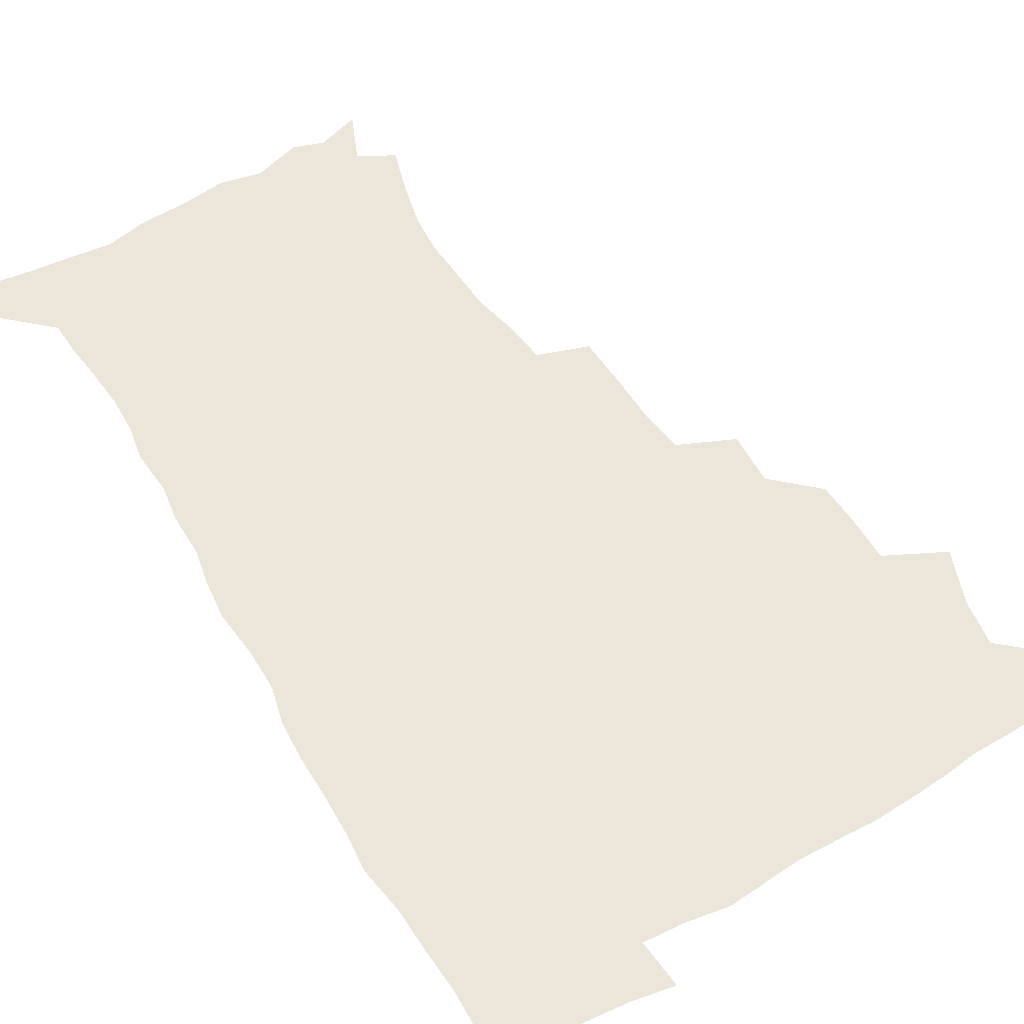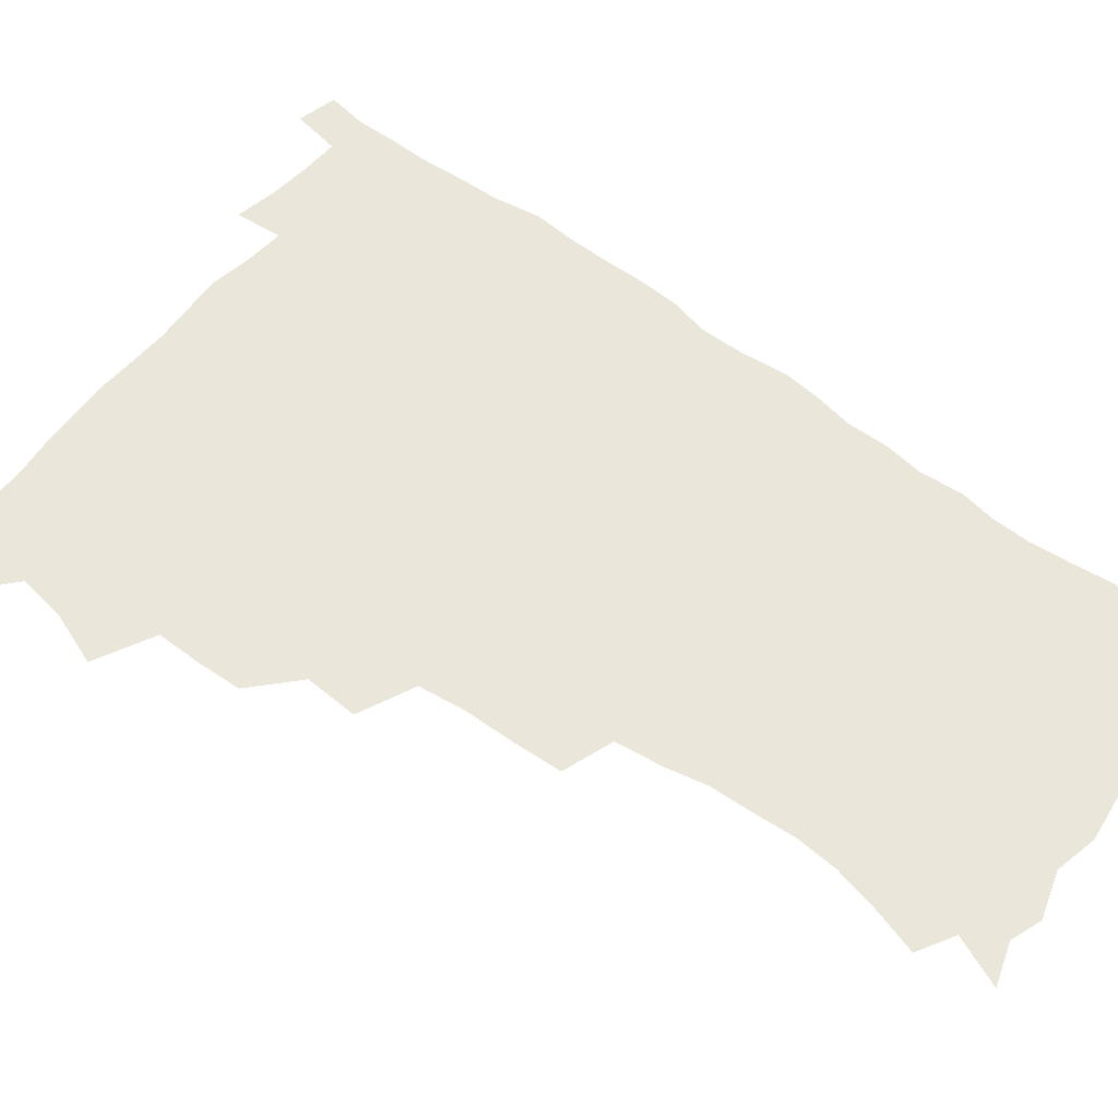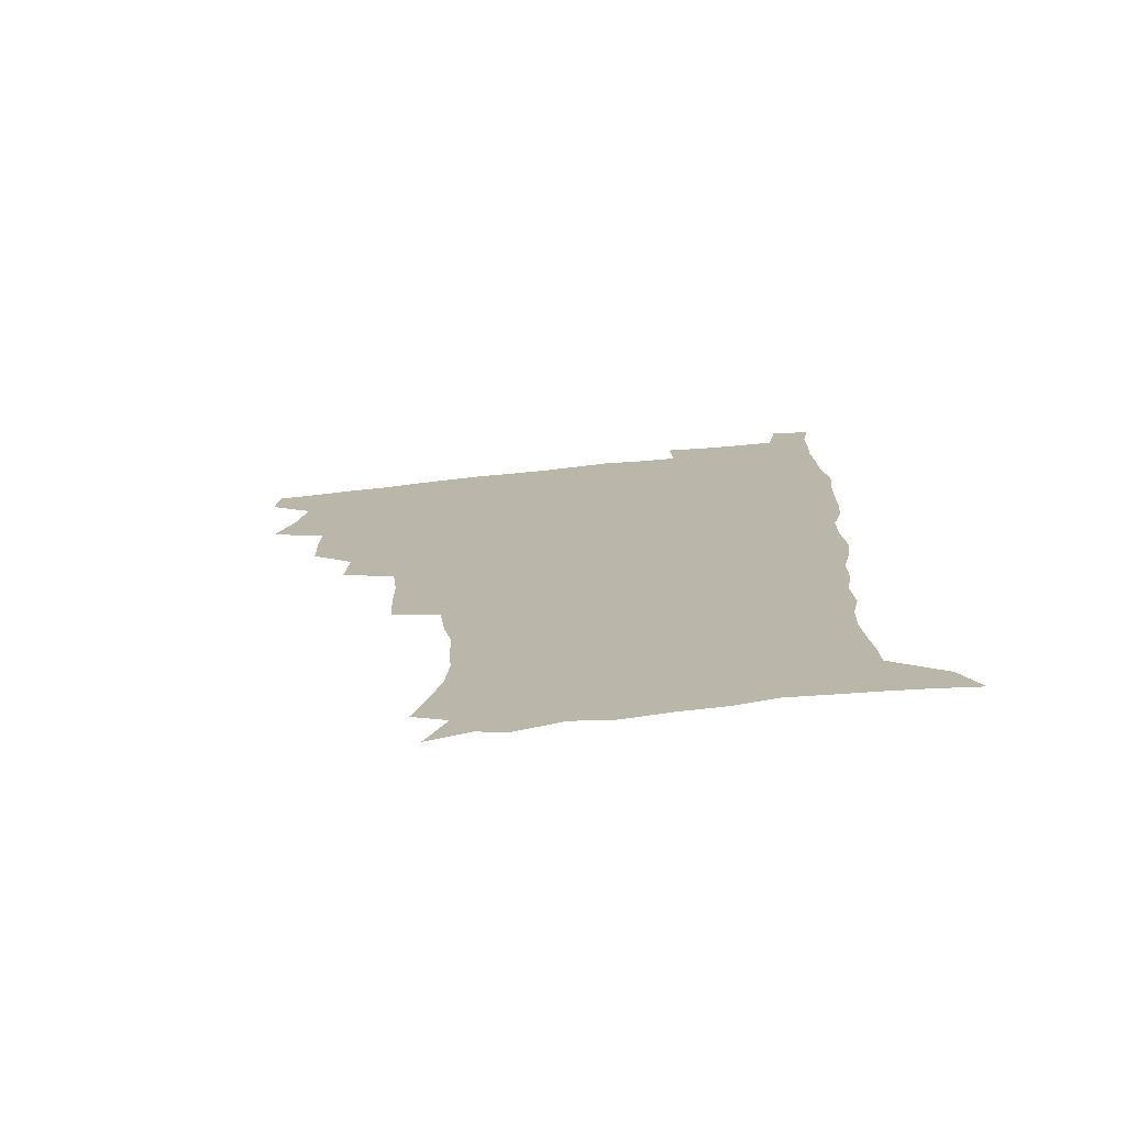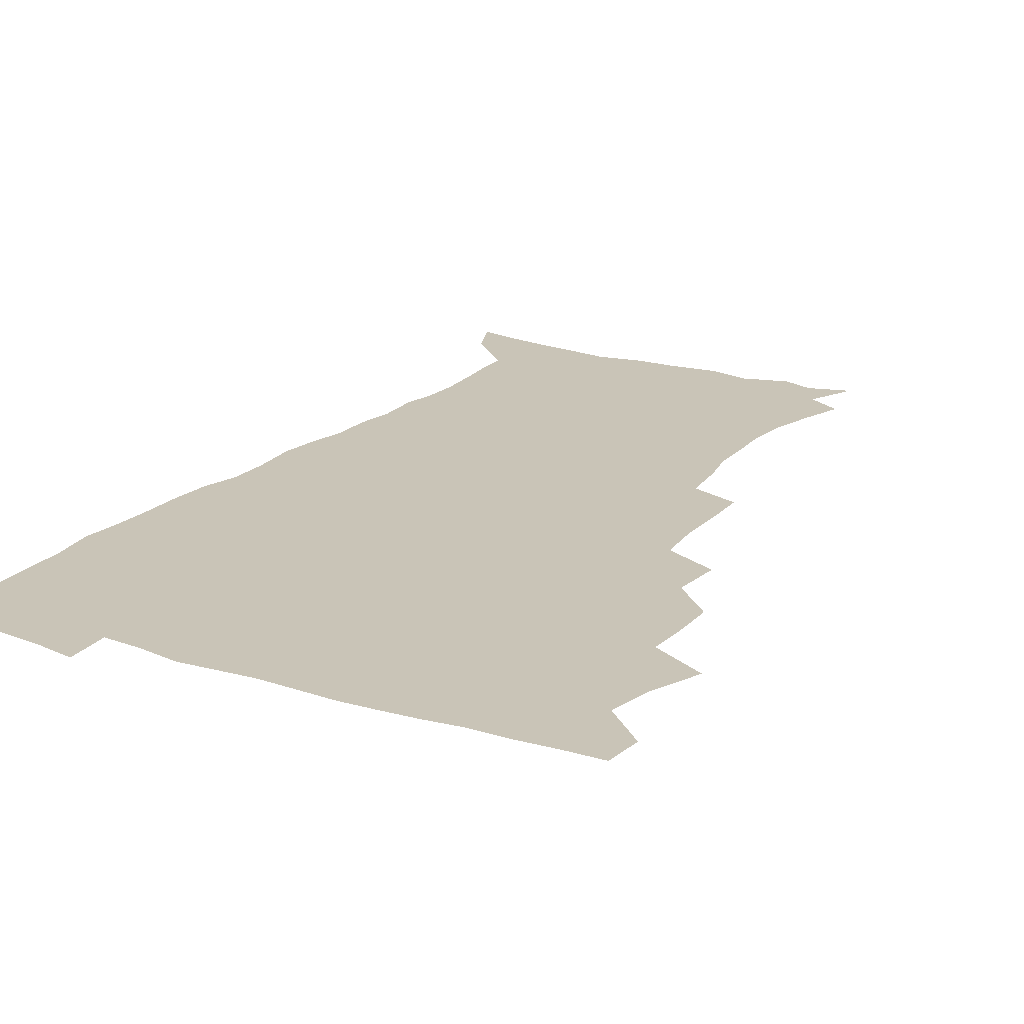
<metadata>
{"format":"obj","ext":"obj","renderer":"f3d","projection":"perspective","resolution":1024,"background":"white","views":[{"elev":55.2,"azim":149.0,"up":"+Z"},{"elev":54.8,"azim":-52.3,"up":"+Z"},{"elev":-75.1,"azim":5.8,"up":"+Y"},{"elev":19.9,"azim":-149.1,"up":"+Z"}]}
</metadata>
<code>
v 480.3 507.9 0
v 481.3 523.3 0
v 486.6 455.3 0
v 494.2 475.6 0
v 497.1 492.9 0
v 497.8 508.5 0
v 497 523.8 0
v 508.4 410.8 0
v 507.9 427.4 0
v 508.3 444.3 0
v 512 462.8 0
v 512.9 478.4 0
v 514.6 494.3 0
v 513.8 509 0
v 512.1 524.9 0
v 523.2 375.9 0
v 524.4 395.7 0
v 526.2 414.8 0
v 527.5 432.5 0
v 526.6 447.9 0
v 527.9 463.9 0
v 528.8 479.4 0
v 530.1 494.8 0
v 528.8 509.7 0
v 527.5 525 0
v 546.5 311.8 0
v 545.8 329.8 0
v 545.7 349 0
v 543.8 366.7 0
v 542.6 384.2 0
v 545 404.3 0
v 542.6 418.3 0
v 546.4 437.5 0
v 546.1 451.8 0
v 545.1 466.1 0
v 545.5 480.9 0
v 545.3 495.2 0
v 544.1 509.8 0
v 541.9 526.8 0
v 560.9 191.3 0
v 566.1 208 0
v 570.3 225.5 0
v 571.7 241.1 0
v 570.9 255.5 0
v 570.3 272.7 0
v 567.3 287.1 0
v 565.2 305.4 0
v 563.3 322.7 0
v 562.2 339.9 0
v 560.8 356.1 0
v 560.2 373.5 0
v 559.6 390 0
v 560.1 407.1 0
v 559.4 422.1 0
v 560.5 437.9 0
v 561.1 453.2 0
v 561.2 467.7 0
v 560.7 481.7 0
v 559.8 495.9 0
v 558.5 510.9 0
v 556.4 527.8 0
v 566.1 165.6 0
v 574.1 184 0
v 574.6 195.6 0
v 582.6 218.8 0
v 584 234.5 0
v 584.3 249.9 0
v 583.7 265.3 0
v 582 279.7 0
v 580.8 297.3 0
v 579.6 314.5 0
v 578.5 331 0
v 576.8 345.6 0
v 575.9 361.7 0
v 575.1 377.5 0
v 574.7 393.5 0
v 575.5 410 0
v 575.9 425.4 0
v 575.7 439.7 0
v 575.9 454.4 0
v 575.5 468.4 0
v 574.8 482.3 0
v 574.3 496.3 0
v 573.4 510.6 0
v 570.9 528.6 0
v 582 170.8 0
v 587.1 186.6 0
v 590.9 204 0
v 596.6 226.2 0
v 596.9 241.2 0
v 597 256.9 0
v 596.1 271.8 0
v 594.2 285 0
v 593.5 302.2 0
v 592.4 317.6 0
v 591.6 334 0
v 591 350.1 0
v 590 365 0
v 590 381.6 0
v 589.9 397.1 0
v 589.8 411.7 0
v 590.7 427.5 0
v 589.7 440.5 0
v 590.2 455.2 0
v 590.5 469 0
v 589.1 483 0
v 588.5 496.9 0
v 587.6 511.2 0
v 585.7 527.9 0
v 593.4 166.9 0
v 604.5 195.5 0
v 607.8 214.4 0
v 608.7 229.4 0
v 607.9 241.5 0
v 608.7 260.2 0
v 607.9 275 0
v 607.3 291.2 0
v 606.3 306.1 0
v 605.5 320.9 0
v 604.8 336.7 0
v 604.4 352.6 0
v 603.5 366.3 0
v 603.4 381.7 0
v 603.2 396.5 0
v 603.7 413.1 0
v 603.8 427.6 0
v 603.5 440.9 0
v 604 455.6 0
v 604.1 469.4 0
v 603.6 483.2 0
v 602.5 497.7 0
v 602 511.8 0
v 600.5 527.5 0
v 610.9 172.2 0
v 618.1 197.7 0
v 620.1 215.4 0
v 620.9 232.1 0
v 621.1 247.5 0
v 620.6 261.9 0
v 620 276.9 0
v 619.4 292.2 0
v 618.6 306.6 0
v 618.6 325.3 0
v 618 339.1 0
v 617.6 354.4 0
v 616.8 367.4 0
v 617.2 383.7 0
v 617.3 399 0
v 617.4 413.8 0
v 617.3 427.6 0
v 617.4 441.8 0
v 618.1 456.5 0
v 617.9 469.8 0
v 618 483.4 0
v 618 497.1 0
v 617 511.4 0
v 614.7 528.5 0
v 626.7 168.9 0
v 631.3 196.5 0
v 632.6 216.4 0
v 633.1 234 0
v 633 248.5 0
v 632.8 264.2 0
v 632.3 279.3 0
v 631.9 294.6 0
v 631.5 309.6 0
v 631.3 323.9 0
v 630.9 339.4 0
v 630.6 354.7 0
v 630.7 370.6 0
v 630.5 384.2 0
v 630.6 399.4 0
v 630.7 414.5 0
v 630.9 427.8 0
v 631 441.9 0
v 631.5 456.1 0
v 631.7 469.6 0
v 631.9 483.4 0
v 632.2 497 0
v 631.2 511.7 0
v 628.9 529.7 0
v 644.1 171.1 0
v 645.1 195.7 0
v 645.2 216.7 0
v 645.1 233.8 0
v 645.1 248 0
v 644.8 264.3 0
v 644.6 278 0
v 644.1 293.8 0
v 643.8 312 0
v 644 324.2 0
v 643.9 338 0
v 643.6 354.3 0
v 643.6 369.6 0
v 643.7 385.1 0
v 644 399.3 0
v 644.3 413.3 0
v 644.3 428.2 0
v 644.3 442.8 0
v 645.2 455.7 0
v 645.5 469.3 0
v 645.8 483.4 0
v 646 497.1 0
v 645.8 511.4 0
v 645 527 0
v 661.1 171.6 0
v 659.2 195.5 0
v 658.2 214.5 0
v 657.4 232.4 0
v 657.8 245.2 0
v 656.8 263.6 0
v 656.7 278.8 0
v 656.5 294.2 0
v 656.3 309.6 0
v 656.4 324.2 0
v 656.5 338.1 0
v 656.4 354.9 0
v 656.6 369.1 0
v 657.6 382.2 0
v 657.2 398.3 0
v 657.9 412.2 0
v 658.1 426.9 0
v 659.2 440.4 0
v 658.9 455.5 0
v 659.3 469.3 0
v 659.7 483 0
v 659.8 497.1 0
v 660.1 511.1 0
v 659.9 526 0
v 658.6 543.8 0
v 677.2 174.9 0
v 673.3 194.4 0
v 670.9 213.7 0
v 669.9 230.2 0
v 669.8 245 0
v 669.4 260.6 0
v 668.8 277.4 0
v 669.1 291.6 0
v 668.4 308.7 0
v 669 322.7 0
v 669 338.1 0
v 670 351.7 0
v 669.9 367 0
v 670.7 381.1 0
v 672.2 394.4 0
v 671.7 410.2 0
v 672 425.3 0
v 672.8 439.3 0
v 672.1 455.4 0
v 673.1 468.7 0
v 673.6 482.7 0
v 674.1 496.8 0
v 674.4 510.9 0
v 674.5 525.7 0
v 674.7 540.9 0
v 693.4 173.1 0
v 687.8 192.2 0
v 684.4 210.5 0
v 682.6 227.2 0
v 682.5 241.7 0
v 681.8 257.7 0
v 681.9 272.7 0
v 682.1 288 0
v 682.2 303.4 0
v 681.6 320.1 0
v 682.8 333.8 0
v 683.8 347.9 0
v 684.3 362.8 0
v 684.4 378.3 0
v 686.1 391.7 0
v 684.3 410.4 0
v 687 422.8 0
v 687.3 437.5 0
v 687.5 452.5 0
v 687.8 467.1 0
v 688.2 481.6 0
v 688.4 496.2 0
v 688.7 510.6 0
v 689.3 525 0
v 689.9 539.4 0
v 708.6 171.6 0
v 702.5 189.1 0
v 698 207 0
v 696.8 221.6 0
v 695.8 236.6 0
v 695.1 252.2 0
v 694.4 268.5 0
v 695.5 282.5 0
v 695.8 297.8 0
v 695.7 314 0
v 697 328.2 0
v 699.1 341.8 0
v 697.8 359.5 0
v 698.4 374.3 0
v 701.4 387.3 0
v 700.5 404.7 0
v 701 419.8 0
v 703 433.9 0
v 701.8 450.5 0
v 702.5 465.1 0
v 702.9 480.1 0
v 703.8 494.7 0
v 703.4 509.9 0
v 704.4 524.5 0
v 704.5 539.1 0
v 707.8 557.4 0
v 723.6 169.6 0
v 715.4 188.4 0
v 712 202.1 0
v 711.6 214.4 0
v 710.2 229.1 0
v 709.1 244.6 0
v 709.7 258.9 0
v 712.2 271.5 0
v 711.2 288.7 0
v 713.5 302.5 0
v 713.5 318.8 0
v 716.3 332.4 0
v 718.2 347.4 0
v 716.6 365.2 0
v 716.8 381.7 0
v 720.3 395.6 0
v 721.5 411.1 0
v 721.4 427.3 0
v 722 443.3 0
v 723.5 458.5 0
v 720.9 476.2 0
v 720.6 492.3 0
v 719.7 508.5 0
v 720.2 523.7 0
v 720.2 538.8 0
v 722.7 553.7 0
v 739.1 166.6 0
v 731.8 183.7 0
f 5 6 1
f 1 6 2
f 6 7 2
f 10 11 3
f 3 11 4
f 11 12 4
f 4 12 5
f 12 13 5
f 5 13 6
f 13 14 6
f 6 14 7
f 14 15 7
f 17 18 8
f 8 18 9
f 18 19 9
f 9 19 10
f 19 20 10
f 10 20 11
f 20 21 11
f 11 21 12
f 21 22 12
f 12 22 13
f 22 23 13
f 13 23 14
f 23 24 14
f 14 24 15
f 24 25 15
f 29 30 16
f 16 30 17
f 30 31 17
f 17 31 18
f 31 32 18
f 18 32 19
f 32 33 19
f 19 33 20
f 33 34 20
f 20 34 21
f 34 35 21
f 21 35 22
f 35 36 22
f 22 36 23
f 36 37 23
f 23 37 24
f 37 38 24
f 24 38 25
f 38 39 25
f 47 48 26
f 26 48 27
f 48 49 27
f 27 49 28
f 49 50 28
f 28 50 29
f 50 51 29
f 29 51 30
f 51 52 30
f 30 52 31
f 52 53 31
f 31 53 32
f 53 54 32
f 32 54 33
f 54 55 33
f 33 55 34
f 55 56 34
f 34 56 35
f 56 57 35
f 35 57 36
f 57 58 36
f 36 58 37
f 58 59 37
f 37 59 38
f 59 60 38
f 38 60 39
f 60 61 39
f 63 64 40
f 40 64 41
f 64 65 41
f 41 65 42
f 65 66 42
f 42 66 43
f 66 67 43
f 43 67 44
f 67 68 44
f 44 68 45
f 68 69 45
f 45 69 46
f 69 70 46
f 46 70 47
f 70 71 47
f 47 71 48
f 71 72 48
f 48 72 49
f 72 73 49
f 49 73 50
f 73 74 50
f 50 74 51
f 74 75 51
f 51 75 52
f 75 76 52
f 52 76 53
f 76 77 53
f 53 77 54
f 77 78 54
f 54 78 55
f 78 79 55
f 55 79 56
f 79 80 56
f 56 80 57
f 80 81 57
f 57 81 58
f 81 82 58
f 58 82 59
f 82 83 59
f 59 83 60
f 83 84 60
f 60 84 61
f 84 85 61
f 62 86 63
f 86 87 63
f 63 87 64
f 87 88 64
f 64 88 65
f 88 89 65
f 65 89 66
f 89 90 66
f 66 90 67
f 90 91 67
f 67 91 68
f 91 92 68
f 68 92 69
f 92 93 69
f 69 93 70
f 93 94 70
f 70 94 71
f 94 95 71
f 71 95 72
f 95 96 72
f 72 96 73
f 96 97 73
f 73 97 74
f 97 98 74
f 74 98 75
f 98 99 75
f 75 99 76
f 99 100 76
f 76 100 77
f 100 101 77
f 77 101 78
f 101 102 78
f 78 102 79
f 102 103 79
f 79 103 80
f 103 104 80
f 80 104 81
f 104 105 81
f 81 105 82
f 105 106 82
f 82 106 83
f 106 107 83
f 83 107 84
f 107 108 84
f 84 108 85
f 108 109 85
f 86 110 87
f 110 111 87
f 87 111 88
f 111 112 88
f 88 112 89
f 112 113 89
f 89 113 90
f 113 114 90
f 90 114 91
f 114 115 91
f 91 115 92
f 115 116 92
f 92 116 93
f 116 117 93
f 93 117 94
f 117 118 94
f 94 118 95
f 118 119 95
f 95 119 96
f 119 120 96
f 96 120 97
f 120 121 97
f 97 121 98
f 121 122 98
f 98 122 99
f 122 123 99
f 99 123 100
f 123 124 100
f 100 124 101
f 124 125 101
f 101 125 102
f 125 126 102
f 102 126 103
f 126 127 103
f 103 127 104
f 127 128 104
f 104 128 105
f 128 129 105
f 105 129 106
f 129 130 106
f 106 130 107
f 130 131 107
f 107 131 108
f 131 132 108
f 108 132 109
f 132 133 109
f 110 134 111
f 134 135 111
f 111 135 112
f 135 136 112
f 112 136 113
f 136 137 113
f 113 137 114
f 137 138 114
f 114 138 115
f 138 139 115
f 115 139 116
f 139 140 116
f 116 140 117
f 140 141 117
f 117 141 118
f 141 142 118
f 118 142 119
f 142 143 119
f 119 143 120
f 143 144 120
f 120 144 121
f 144 145 121
f 121 145 122
f 145 146 122
f 122 146 123
f 146 147 123
f 123 147 124
f 147 148 124
f 124 148 125
f 148 149 125
f 125 149 126
f 149 150 126
f 126 150 127
f 150 151 127
f 127 151 128
f 151 152 128
f 128 152 129
f 152 153 129
f 129 153 130
f 153 154 130
f 130 154 131
f 154 155 131
f 131 155 132
f 155 156 132
f 132 156 133
f 156 157 133
f 134 158 135
f 158 159 135
f 135 159 136
f 159 160 136
f 136 160 137
f 160 161 137
f 137 161 138
f 161 162 138
f 138 162 139
f 162 163 139
f 139 163 140
f 163 164 140
f 140 164 141
f 164 165 141
f 141 165 142
f 165 166 142
f 142 166 143
f 166 167 143
f 143 167 144
f 167 168 144
f 144 168 145
f 168 169 145
f 145 169 146
f 169 170 146
f 146 170 147
f 170 171 147
f 147 171 148
f 171 172 148
f 148 172 149
f 172 173 149
f 149 173 150
f 173 174 150
f 150 174 151
f 174 175 151
f 151 175 152
f 175 176 152
f 152 176 153
f 176 177 153
f 153 177 154
f 177 178 154
f 154 178 155
f 178 179 155
f 155 179 156
f 179 180 156
f 156 180 157
f 180 181 157
f 158 182 159
f 182 183 159
f 159 183 160
f 183 184 160
f 160 184 161
f 184 185 161
f 161 185 162
f 185 186 162
f 162 186 163
f 186 187 163
f 163 187 164
f 187 188 164
f 164 188 165
f 188 189 165
f 165 189 166
f 189 190 166
f 166 190 167
f 190 191 167
f 167 191 168
f 191 192 168
f 168 192 169
f 192 193 169
f 169 193 170
f 193 194 170
f 170 194 171
f 194 195 171
f 171 195 172
f 195 196 172
f 172 196 173
f 196 197 173
f 173 197 174
f 197 198 174
f 174 198 175
f 198 199 175
f 175 199 176
f 199 200 176
f 176 200 177
f 200 201 177
f 177 201 178
f 201 202 178
f 178 202 179
f 202 203 179
f 179 203 180
f 203 204 180
f 180 204 181
f 204 205 181
f 182 206 183
f 206 207 183
f 183 207 184
f 207 208 184
f 184 208 185
f 208 209 185
f 185 209 186
f 209 210 186
f 186 210 187
f 210 211 187
f 187 211 188
f 211 212 188
f 188 212 189
f 212 213 189
f 189 213 190
f 213 214 190
f 190 214 191
f 214 215 191
f 191 215 192
f 215 216 192
f 192 216 193
f 216 217 193
f 193 217 194
f 217 218 194
f 194 218 195
f 218 219 195
f 195 219 196
f 219 220 196
f 196 220 197
f 220 221 197
f 197 221 198
f 221 222 198
f 198 222 199
f 222 223 199
f 199 223 200
f 223 224 200
f 200 224 201
f 224 225 201
f 201 225 202
f 225 226 202
f 202 226 203
f 226 227 203
f 203 227 204
f 227 228 204
f 204 228 205
f 228 229 205
f 206 231 207
f 231 232 207
f 207 232 208
f 232 233 208
f 208 233 209
f 233 234 209
f 209 234 210
f 234 235 210
f 210 235 211
f 235 236 211
f 211 236 212
f 236 237 212
f 212 237 213
f 237 238 213
f 213 238 214
f 238 239 214
f 214 239 215
f 239 240 215
f 215 240 216
f 240 241 216
f 216 241 217
f 241 242 217
f 217 242 218
f 242 243 218
f 218 243 219
f 243 244 219
f 219 244 220
f 244 245 220
f 220 245 221
f 245 246 221
f 221 246 222
f 246 247 222
f 222 247 223
f 247 248 223
f 223 248 224
f 248 249 224
f 224 249 225
f 249 250 225
f 225 250 226
f 250 251 226
f 226 251 227
f 251 252 227
f 227 252 228
f 252 253 228
f 228 253 229
f 253 254 229
f 229 254 230
f 254 255 230
f 231 256 232
f 256 257 232
f 232 257 233
f 257 258 233
f 233 258 234
f 258 259 234
f 234 259 235
f 259 260 235
f 235 260 236
f 260 261 236
f 236 261 237
f 261 262 237
f 237 262 238
f 262 263 238
f 238 263 239
f 263 264 239
f 239 264 240
f 264 265 240
f 240 265 241
f 265 266 241
f 241 266 242
f 266 267 242
f 242 267 243
f 267 268 243
f 243 268 244
f 268 269 244
f 244 269 245
f 269 270 245
f 245 270 246
f 270 271 246
f 246 271 247
f 271 272 247
f 247 272 248
f 272 273 248
f 248 273 249
f 273 274 249
f 249 274 250
f 274 275 250
f 250 275 251
f 275 276 251
f 251 276 252
f 276 277 252
f 252 277 253
f 277 278 253
f 253 278 254
f 278 279 254
f 254 279 255
f 279 280 255
f 256 281 257
f 281 282 257
f 257 282 258
f 282 283 258
f 258 283 259
f 283 284 259
f 259 284 260
f 284 285 260
f 260 285 261
f 285 286 261
f 261 286 262
f 286 287 262
f 262 287 263
f 287 288 263
f 263 288 264
f 288 289 264
f 264 289 265
f 289 290 265
f 265 290 266
f 290 291 266
f 266 291 267
f 291 292 267
f 267 292 268
f 292 293 268
f 268 293 269
f 293 294 269
f 269 294 270
f 294 295 270
f 270 295 271
f 295 296 271
f 271 296 272
f 296 297 272
f 272 297 273
f 297 298 273
f 273 298 274
f 298 299 274
f 274 299 275
f 299 300 275
f 275 300 276
f 300 301 276
f 276 301 277
f 301 302 277
f 277 302 278
f 302 303 278
f 278 303 279
f 303 304 279
f 279 304 280
f 304 305 280
f 281 307 282
f 307 308 282
f 282 308 283
f 308 309 283
f 283 309 284
f 309 310 284
f 284 310 285
f 310 311 285
f 285 311 286
f 311 312 286
f 286 312 287
f 312 313 287
f 287 313 288
f 313 314 288
f 288 314 289
f 314 315 289
f 289 315 290
f 315 316 290
f 290 316 291
f 316 317 291
f 291 317 292
f 317 318 292
f 292 318 293
f 318 319 293
f 293 319 294
f 319 320 294
f 294 320 295
f 320 321 295
f 295 321 296
f 321 322 296
f 296 322 297
f 322 323 297
f 297 323 298
f 323 324 298
f 298 324 299
f 324 325 299
f 299 325 300
f 325 326 300
f 300 326 301
f 326 327 301
f 301 327 302
f 327 328 302
f 302 328 303
f 328 329 303
f 303 329 304
f 329 330 304
f 304 330 305
f 330 331 305
f 305 331 306
f 331 332 306
f 307 333 308
f 333 334 308
f 308 334 309

</code>
